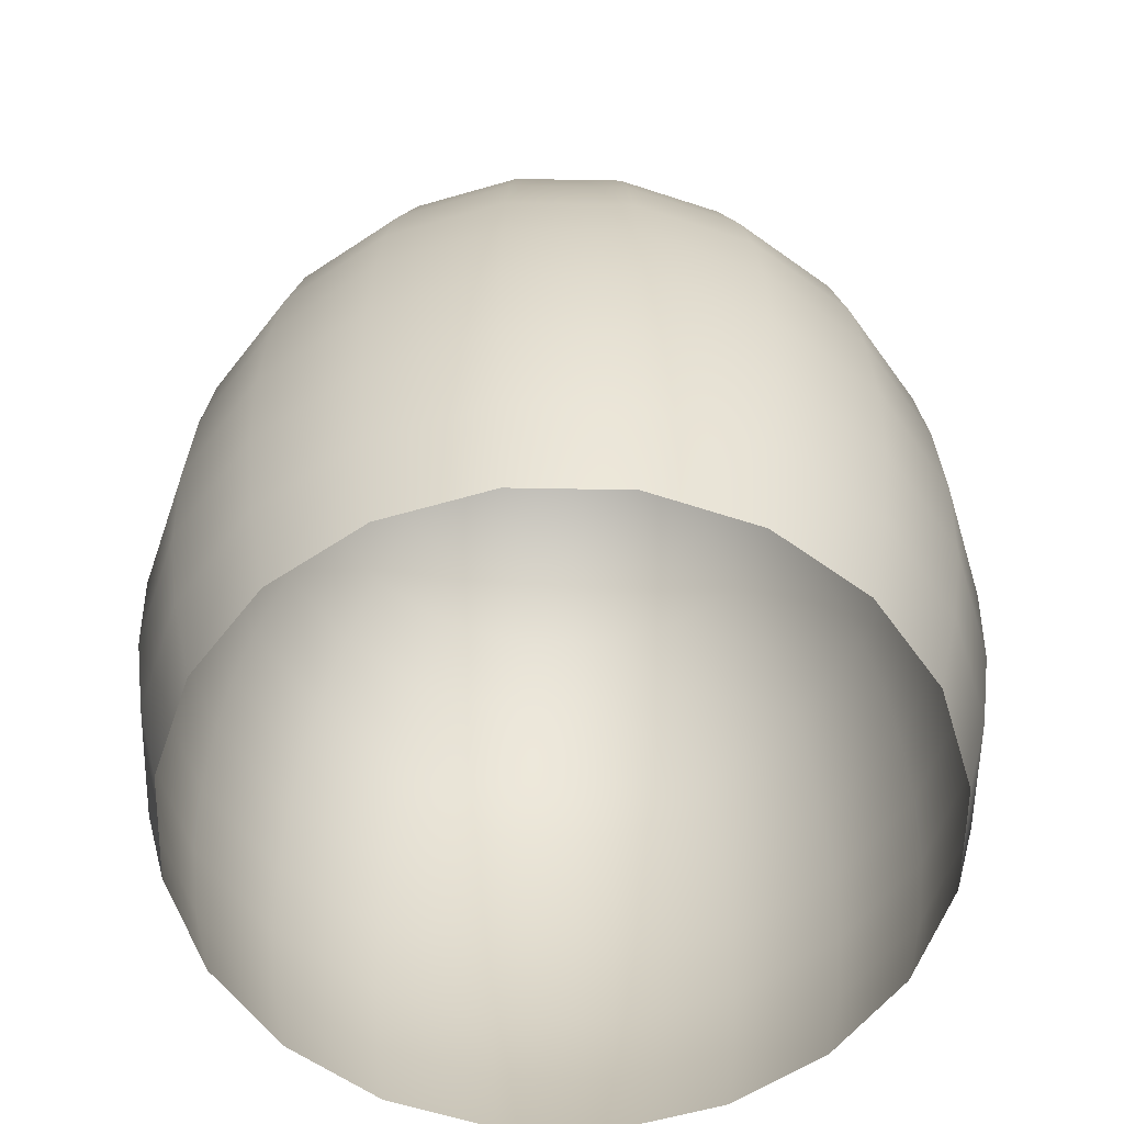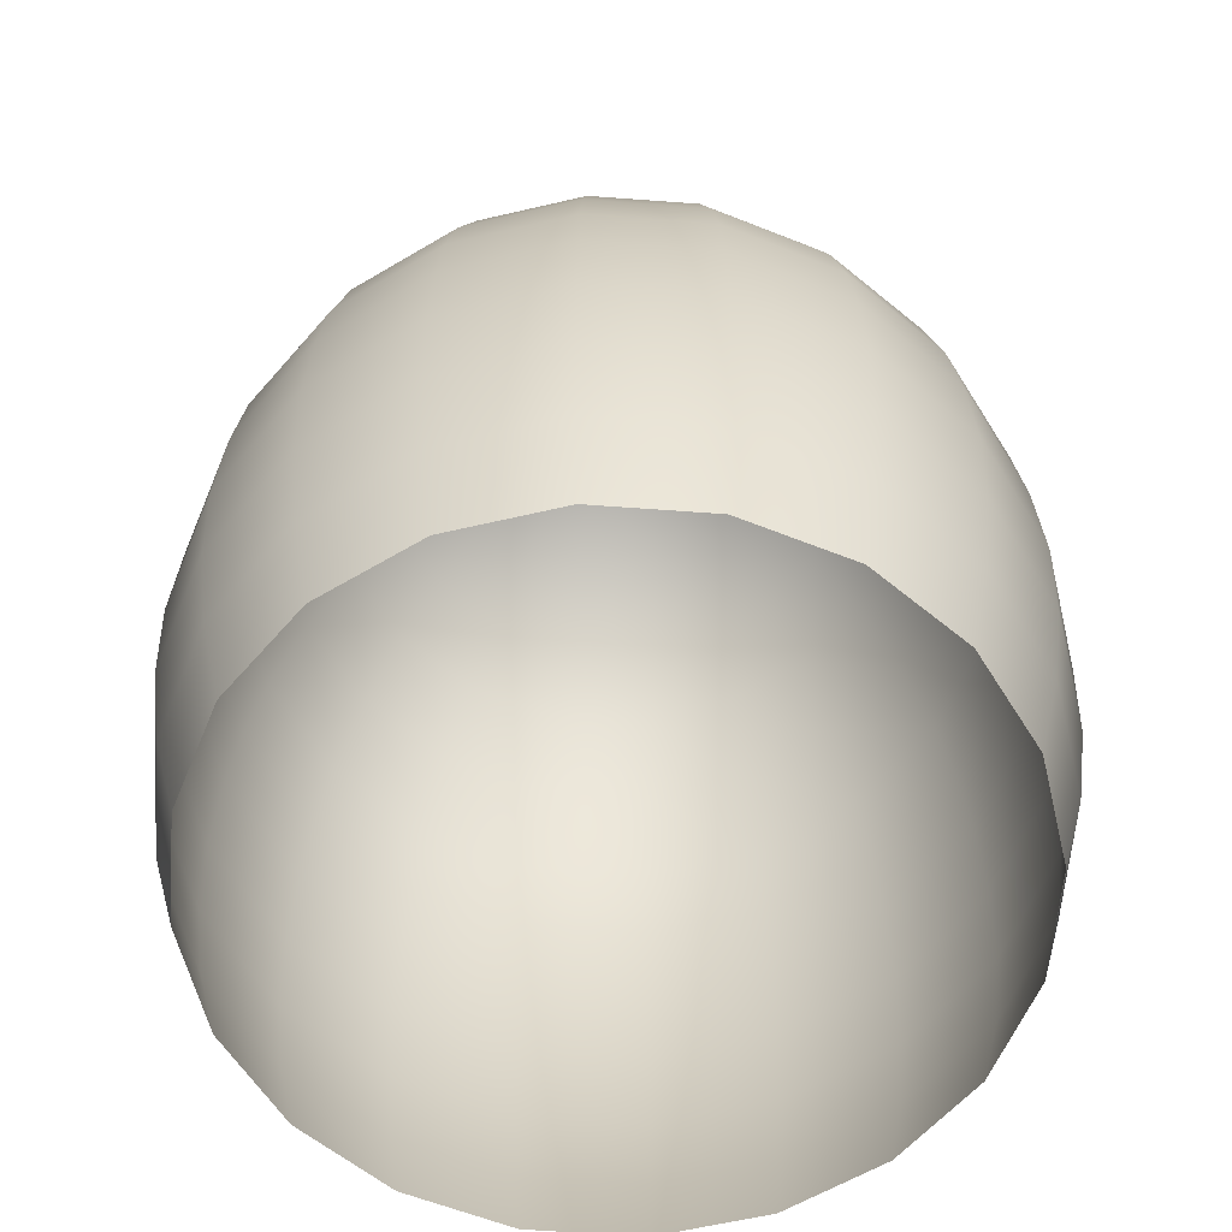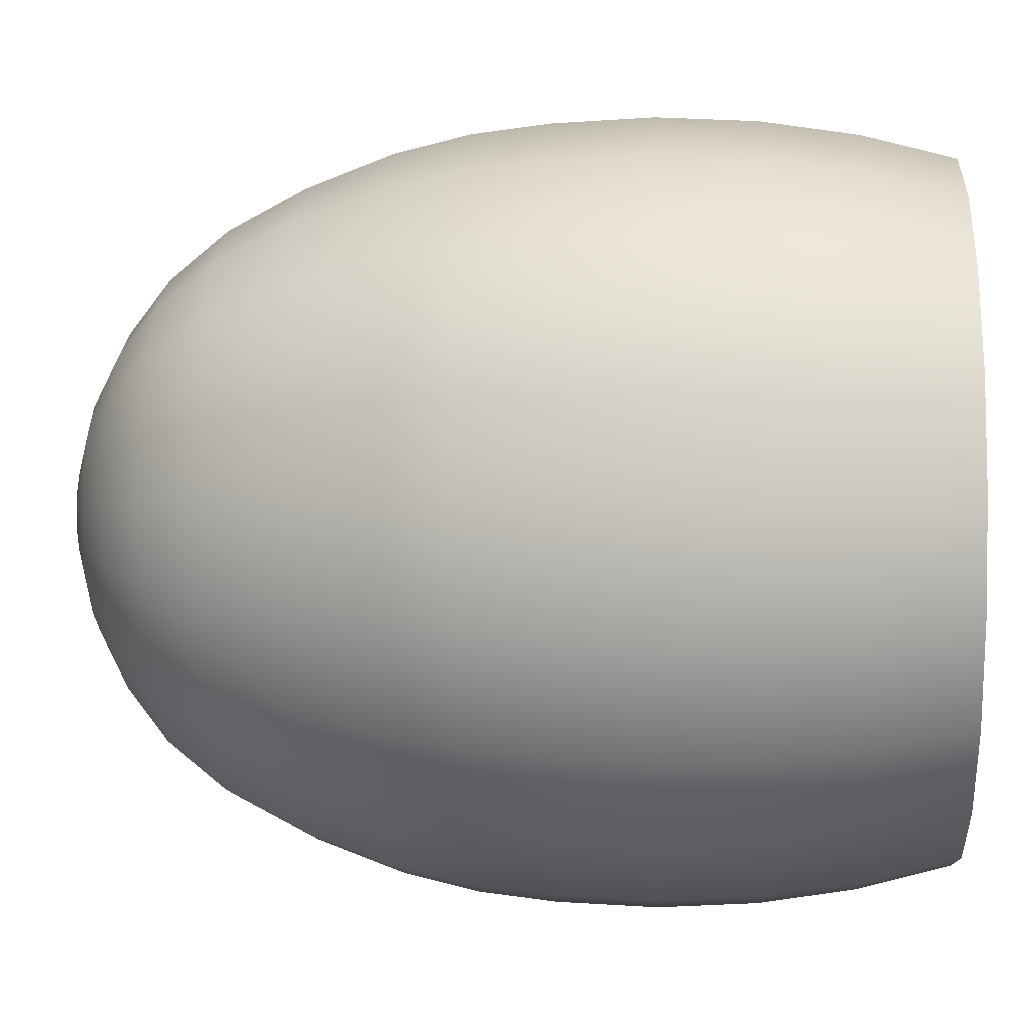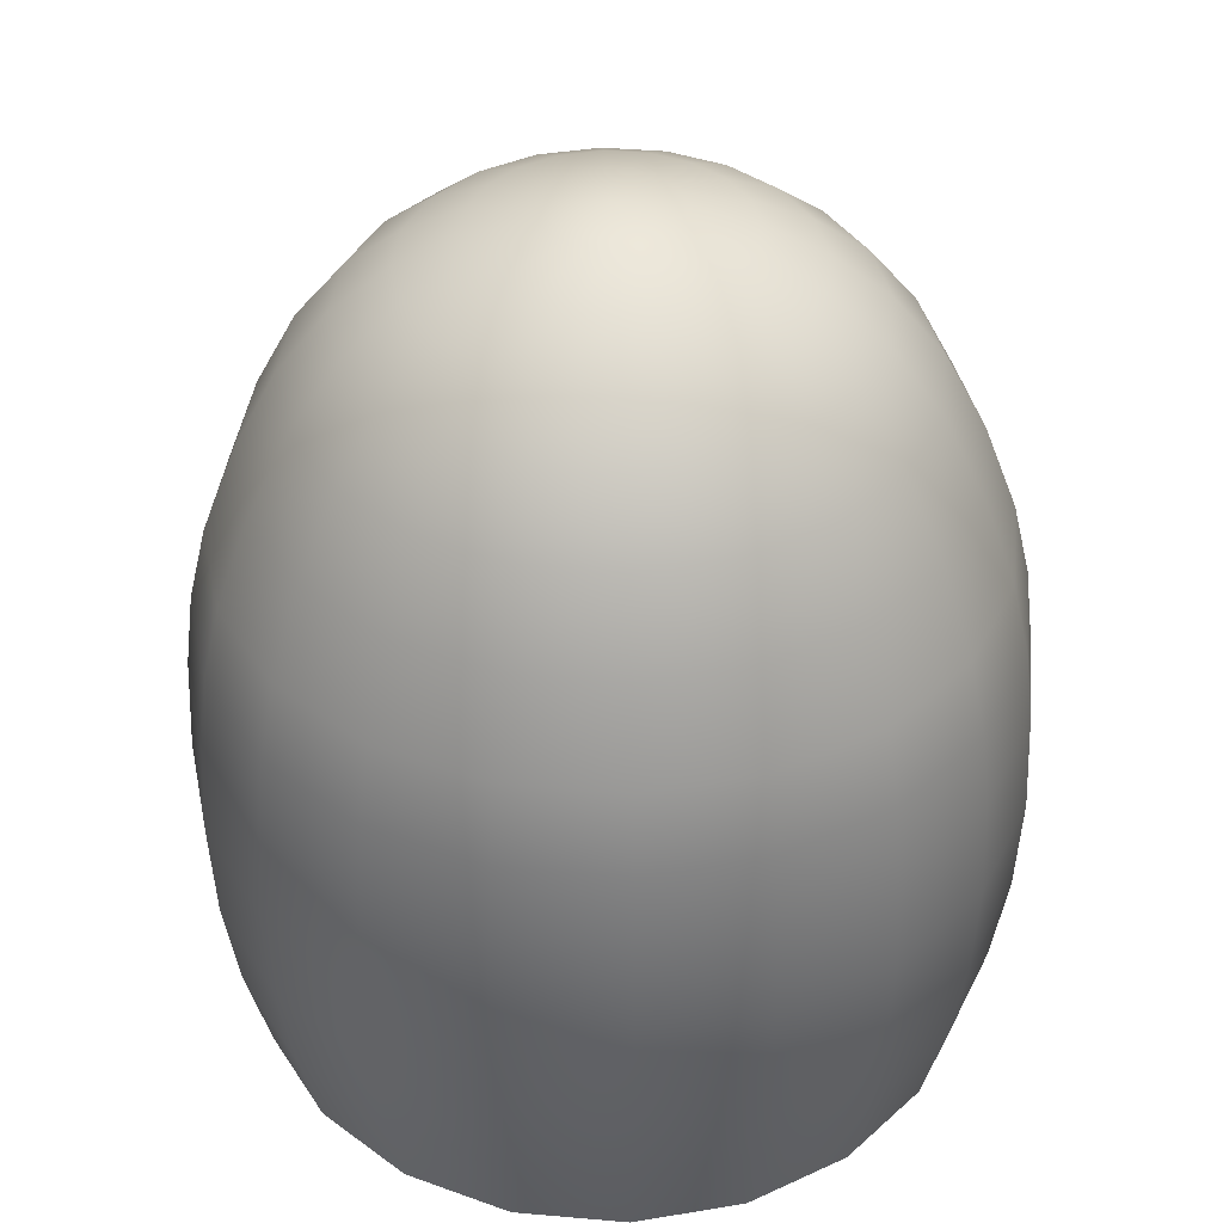
<metadata>
{"format":"obj","ext":"obj","renderer":"f3d","projection":"perspective","resolution":1024,"background":"white","views":[{"elev":-57.4,"azim":-100.1,"up":"+Z"},{"elev":-59.5,"azim":130.6,"up":"+Z"},{"elev":-2.1,"azim":93.6,"up":"+Y"},{"elev":39.2,"azim":-92.8,"up":"+Z"}]}
</metadata>
<code>
g pSphere1
v 10.59 3.442 -9.379e-16
v 11.31 3.674 2.936
v 9.618 6.988 2.936
v 9.01 6.547 -9.379e-16
v 6.988 9.618 2.936
v 6.547 9.01 -9.379e-16
v 3.674 11.31 2.936
v 3.442 10.59 -9.379e-16
v 0 11.89 2.936
v 0 11.14 -9.379e-16
v -3.674 11.31 2.936
v -3.442 10.59 -9.379e-16
v -6.988 9.618 2.936
v -6.547 9.01 -9.379e-16
v -9.618 6.988 2.936
v -9.01 6.547 -9.379e-16
v -11.31 3.674 2.936
v -10.59 3.442 -9.379e-16
v -11.89 0 2.936
v -11.14 -1.421e-16 9.774e-14
v -11.31 -3.674 2.936
v -10.59 -3.442 -9.379e-16
v -9.618 -6.988 2.936
v -9.01 -6.547 -9.379e-16
v -6.988 -9.618 2.936
v -6.547 -9.01 -9.379e-16
v -3.674 -11.31 2.936
v -3.442 -10.59 -9.379e-16
v -3.543e-07 -11.89 2.936
v -3.319e-07 -11.14 -9.379e-16
v 3.674 -11.31 2.936
v 3.442 -10.59 -9.379e-16
v 6.988 -9.618 2.936
v 6.547 -9.01 -9.379e-16
v 9.618 -6.988 2.936
v 9.01 -6.547 -9.379e-16
v 11.31 -3.674 2.936
v 10.59 -3.442 -9.379e-16
v 11.89 0 2.936
v 11.14 -1.421e-16 9.774e-14
v 11.31 3.674 2.936
v 10.59 3.442 -9.379e-16
v -3.679e-07 -12.35 6.026
v 3.815 -11.74 6.026
v 7.257 -9.988 6.026
v 9.988 -7.257 6.026
v 11.74 -3.815 6.026
v 12.35 0 6.026
v 11.74 3.815 6.026
v 3.863 -11.89 9.193
v -3.725e-07 -12.5 9.193
v -3.815 -11.74 6.026
v -7.257 -9.988 6.026
v -9.988 -7.257 6.026
v -11.74 -3.815 6.026
v -12.35 0 6.026
v -11.74 3.815 6.026
v -9.988 7.257 6.026
v -7.257 9.988 6.026
v -3.815 11.74 6.026
v 0 12.35 6.026
v 3.815 11.74 6.026
v 7.257 9.988 6.026
v 9.988 7.257 6.026
v 11.74 3.815 6.026
v 10.11 7.347 9.193
v 11.89 3.863 9.193
v 7.347 10.11 9.193
v 3.863 11.89 9.193
v 0 12.5 9.193
v -3.863 11.89 9.193
v -7.347 10.11 9.193
v -10.11 7.347 9.193
v -11.89 3.863 9.193
v -12.5 0 9.193
v -11.89 -3.863 9.193
v -10.11 -7.347 9.193
v -7.347 -10.11 9.193
v -3.863 -11.89 9.193
v -11.74 3.815 12.36
v -9.988 7.257 12.36
v -12.35 0 12.36
v -11.74 -3.815 12.36
v -9.988 -7.257 12.36
v -7.257 -9.988 12.36
v -3.815 -11.74 12.36
v -3.679e-07 -12.35 12.36
v 3.815 -11.74 12.36
v 7.257 -9.988 12.36
v 7.347 -10.11 9.193
v 10.11 -7.347 9.193
v 11.89 -3.863 9.193
v 12.5 0 9.193
v 11.89 3.863 9.193
v 9.988 -7.257 12.36
v 11.74 -3.815 12.36
v 12.35 0 12.36
v 11.74 3.815 12.36
v 9.743 -7.079 14.81
v 11.45 -3.722 14.81
v 12.04 -3.182e-08 14.81
v 11.45 3.722 14.81
v 10.91 -3.546 17.18
v 9.283 -6.745 17.18
v 7.079 -9.743 14.81
v 3.722 -11.45 14.81
v -3.43e-07 -12.04 14.81
v -3.722 -11.45 14.81
v -7.079 -9.743 14.81
v -9.743 -7.079 14.81
v -11.45 -3.722 14.81
v -12.04 -3.182e-08 14.81
v -11.45 3.722 14.81
v -9.743 7.079 14.81
v -7.257 9.988 12.36
v -3.815 11.74 12.36
v 0 12.35 12.36
v 3.815 11.74 12.36
v 7.257 9.988 12.36
v 9.988 7.257 12.36
v 11.74 3.815 12.36
v 9.743 7.079 14.81
v 11.45 3.722 14.81
v 7.079 9.743 14.81
v 3.722 11.45 14.81
v 1.591e-08 12.04 14.81
v -3.722 11.45 14.81
v -7.079 9.743 14.81
v 9.283 6.745 17.18
v 10.91 3.546 17.18
v 6.745 9.283 17.18
v 3.546 10.91 17.18
v 4.51e-08 11.47 17.18
v -3.546 10.91 17.18
v -6.745 9.283 17.18
v -9.283 6.745 17.18
v -10.91 3.546 17.18
v -11.47 0 17.18
v -10.91 -3.546 17.18
v -9.283 -6.745 17.18
v -6.745 -9.283 17.18
v -3.546 -10.91 17.18
v -2.969e-07 -11.47 17.18
v 3.546 -10.91 17.18
v 6.745 -9.283 17.18
v -8.429 -6.124 19.98
v -9.909 -3.22 19.98
v -6.124 -8.429 19.98
v -3.22 -9.909 19.98
v -2.654e-07 -10.42 19.98
v 3.22 -9.909 19.98
v 6.124 -8.429 19.98
v 8.429 -6.124 19.98
v 9.909 -3.22 19.98
v 10.42 0 19.98
v 11.47 0 17.18
v 10.91 3.546 17.18
v 9.909 3.22 19.98
v -2.814 -8.661 22.47
v -5.353 -7.367 22.47
v -2.263e-07 -9.106 22.47
v 2.814 -8.661 22.47
v 5.353 -7.367 22.47
v 7.367 -5.353 22.47
v 8.661 -2.814 22.47
v 9.106 0 22.47
v 8.661 2.814 22.47
v 2.339 -7.199 24.38
v -1.805e-07 -7.57 24.38
v 4.449 -6.124 24.38
v 6.124 -4.449 24.38
v 7.199 -2.339 24.38
v 7.57 0 24.38
v 7.199 2.339 24.38
v 1.807 -5.56 25.75
v -1.291e-07 -5.847 25.75
v -2.339 -7.199 24.38
v -4.449 -6.124 24.38
v -7.367 -5.353 22.47
v -8.661 -2.814 22.47
v -10.42 0 19.98
v -9.909 3.22 19.98
v -8.429 6.124 19.98
v -6.124 8.429 19.98
v -3.22 9.909 19.98
v 4.51e-08 10.42 19.98
v 3.22 9.909 19.98
v 6.124 8.429 19.98
v 8.429 6.124 19.98
v 9.909 3.22 19.98
v 7.367 5.353 22.47
v 8.661 2.814 22.47
v 5.353 7.367 22.47
v 2.814 8.661 22.47
v 4.51e-08 9.106 22.47
v -2.814 8.661 22.47
v -5.353 7.367 22.47
v -7.367 5.353 22.47
v -8.661 2.814 22.47
v -9.106 0 22.47
v 6.124 4.449 24.38
v 4.449 6.124 24.38
v 2.339 7.199 24.38
v 4.51e-08 7.57 24.38
v -2.339 7.199 24.38
v -4.449 6.124 24.38
v -6.124 4.449 24.38
v -7.199 2.339 24.38
v -7.57 0 24.38
v -7.199 -2.339 24.38
v -6.124 -4.449 24.38
v -3.437 4.73 25.75
v -1.807 5.56 25.75
v -4.73 3.437 25.75
v -5.56 1.807 25.75
v -5.847 0 25.75
v -5.56 -1.807 25.75
v -4.73 -3.437 25.75
v -3.437 -4.73 25.75
v -1.807 -5.56 25.75
v -2.339 3.22 26.76
v -1.23 3.785 26.76
v 4.51e-08 5.847 25.75
v 1.807 5.56 25.75
v 3.437 4.73 25.75
v 4.73 3.437 25.75
v 7.199 2.339 24.38
v 5.56 1.807 25.75
v 3.22 2.339 26.76
v 3.785 1.23 26.76
v 2.339 3.22 26.76
v 1.23 3.785 26.76
v 4.51e-08 3.98 26.76
v 1.63 1.184 27.37
v 1.916 0.6226 27.37
v 1.184 1.63 27.37
v 0.6226 1.916 27.37
v 4.51e-08 2.015 27.37
v -0.6226 1.916 27.37
v -1.184 1.63 27.37
v -1.63 1.184 27.37
v -3.22 2.339 26.76
v -3.785 1.23 26.76
v -3.98 0 26.76
v -3.785 -1.23 26.76
v -3.22 -2.339 26.76
v -2.339 -3.22 26.76
v -1.23 -3.785 26.76
v -7.35e-08 -3.98 26.76
v 1.23 -3.785 26.76
v 2.339 -3.22 26.76
v 3.437 -4.73 25.75
v 4.73 -3.437 25.75
v 5.56 -1.807 25.75
v 5.847 0 25.75
v 5.56 1.807 25.75
v 3.22 -2.339 26.76
v 3.785 -1.23 26.76
v 3.98 0 26.76
v 3.785 1.23 26.76
v 1.63 -1.184 27.37
v 1.916 -0.6226 27.37
v 2.015 0 27.37
v 1.916 0.6226 27.37
v 4.51e-08 0 27.58
v 4.51e-08 0 27.58
v 4.51e-08 0 27.58
v 1.184 -1.63 27.37
v 0.6226 -1.916 27.37
v -1.494e-08 -2.015 27.37
v -0.6226 -1.916 27.37
v -1.184 -1.63 27.37
v -1.63 -1.184 27.37
v -1.916 -0.6226 27.37
v -2.015 0 27.37
v -1.916 0.6226 27.37
v 4.51e-08 0 27.58
v 4.51e-08 0 27.58
v 4.51e-08 0 27.58
v 4.51e-08 0 27.58
v 4.51e-08 0 27.58
v 4.51e-08 0 27.58
v 4.51e-08 0 27.58
v 4.51e-08 0 27.58
v 4.51e-08 0 27.58
v 4.51e-08 0 27.58
v 4.51e-08 0 27.58
v 4.51e-08 0 27.58
v 4.51e-08 0 27.58
v 4.51e-08 0 27.58
v 4.51e-08 0 27.58
v 4.51e-08 0 27.58
v 4.51e-08 0 27.58
g pSphere1_0
f 3 2 1
f 4 3 1
f 5 3 4
f 6 5 4
f 7 5 6
f 8 7 6
f 9 7 8
f 10 9 8
f 11 9 10
f 12 11 10
f 13 11 12
f 14 13 12
f 15 13 14
f 16 15 14
f 17 15 16
f 18 17 16
f 19 17 18
f 20 19 18
f 21 19 20
f 22 21 20
f 23 21 22
f 24 23 22
f 25 23 24
f 26 25 24
f 27 25 26
f 28 27 26
f 29 27 28
f 30 29 28
f 31 29 30
f 32 31 30
f 33 31 32
f 34 33 32
f 35 33 34
f 36 35 34
f 37 35 36
f 38 37 36
f 39 37 38
f 40 39 38
f 41 39 40
f 42 41 40
f 29 43 27
f 44 43 29
f 31 44 29
f 45 44 31
f 33 45 31
f 46 45 33
f 35 46 33
f 47 46 35
f 37 47 35
f 48 47 37
f 39 48 37
f 49 48 39
f 41 49 39
f 44 50 43
f 50 51 43
f 43 51 52
f 43 52 27
f 27 52 25
f 52 53 25
f 25 53 23
f 53 54 23
f 23 54 21
f 54 55 21
f 21 55 19
f 55 56 19
f 19 56 17
f 56 57 17
f 17 57 15
f 57 58 15
f 15 58 13
f 58 59 13
f 13 59 11
f 59 60 11
f 11 60 9
f 60 61 9
f 9 61 7
f 61 62 7
f 7 62 5
f 62 63 5
f 5 63 3
f 63 64 3
f 3 64 2
f 64 65 2
f 64 66 65
f 66 67 65
f 68 66 64
f 63 68 64
f 69 68 63
f 62 69 63
f 70 69 62
f 61 70 62
f 71 70 61
f 60 71 61
f 72 71 60
f 59 72 60
f 73 72 59
f 58 73 59
f 74 73 58
f 57 74 58
f 75 74 57
f 56 75 57
f 76 75 56
f 55 76 56
f 77 76 55
f 54 77 55
f 78 77 54
f 53 78 54
f 79 78 53
f 52 79 53
f 51 79 52
f 74 80 73
f 80 81 73
f 82 80 74
f 75 82 74
f 83 82 75
f 76 83 75
f 84 83 76
f 77 84 76
f 85 84 77
f 78 85 77
f 86 85 78
f 79 86 78
f 87 86 79
f 51 87 79
f 88 87 51
f 50 88 51
f 89 88 50
f 90 89 50
f 90 50 44
f 45 90 44
f 91 90 45
f 46 91 45
f 92 91 46
f 47 92 46
f 93 92 47
f 48 93 47
f 94 93 48
f 49 94 48
f 95 89 90
f 91 95 90
f 96 95 91
f 92 96 91
f 97 96 92
f 93 97 92
f 98 97 93
f 94 98 93
f 95 99 89
f 100 99 95
f 96 100 95
f 101 100 96
f 97 101 96
f 102 101 97
f 98 102 97
f 100 103 99
f 103 104 99
f 99 104 105
f 99 105 89
f 89 105 88
f 105 106 88
f 88 106 87
f 106 107 87
f 87 107 86
f 107 108 86
f 86 108 85
f 108 109 85
f 85 109 84
f 109 110 84
f 84 110 83
f 110 111 83
f 83 111 82
f 111 112 82
f 82 112 80
f 112 113 80
f 80 113 81
f 113 114 81
f 81 114 115
f 81 115 72
f 72 115 71
f 115 116 71
f 71 116 70
f 116 117 70
f 70 117 69
f 117 118 69
f 69 118 68
f 118 119 68
f 68 119 66
f 119 120 66
f 66 120 67
f 120 121 67
f 73 81 72
f 120 122 121
f 122 123 121
f 124 122 120
f 119 124 120
f 125 124 119
f 118 125 119
f 126 125 118
f 117 126 118
f 127 126 117
f 116 127 117
f 128 127 116
f 115 128 116
f 114 128 115
f 122 129 123
f 129 130 123
f 131 129 122
f 124 131 122
f 132 131 124
f 125 132 124
f 133 132 125
f 126 133 125
f 134 133 126
f 127 134 126
f 135 134 127
f 128 135 127
f 136 135 128
f 114 136 128
f 137 136 114
f 113 137 114
f 138 137 113
f 112 138 113
f 139 138 112
f 111 139 112
f 140 139 111
f 110 140 111
f 141 140 110
f 109 141 110
f 142 141 109
f 108 142 109
f 143 142 108
f 107 143 108
f 144 143 107
f 106 144 107
f 145 144 106
f 105 145 106
f 104 145 105
f 140 146 139
f 146 147 139
f 148 146 140
f 141 148 140
f 149 148 141
f 142 149 141
f 150 149 142
f 143 150 142
f 151 150 143
f 144 151 143
f 152 151 144
f 145 152 144
f 153 152 145
f 104 153 145
f 154 153 104
f 103 154 104
f 155 154 103
f 156 155 103
f 156 103 100
f 101 156 100
f 157 156 101
f 102 157 101
f 158 155 156
f 157 158 156
f 149 159 148
f 159 160 148
f 161 159 149
f 150 161 149
f 162 161 150
f 151 162 150
f 163 162 151
f 152 163 151
f 164 163 152
f 153 164 152
f 165 164 153
f 154 165 153
f 166 165 154
f 155 166 154
f 167 166 155
f 158 167 155
f 162 168 161
f 168 169 161
f 170 168 162
f 163 170 162
f 171 170 163
f 164 171 163
f 172 171 164
f 165 172 164
f 173 172 165
f 166 173 165
f 174 173 166
f 167 174 166
f 168 175 169
f 175 176 169
f 169 176 177
f 169 177 159
f 159 177 160
f 177 178 160
f 160 178 179
f 160 179 146
f 146 179 147
f 179 180 147
f 147 180 181
f 147 181 138
f 138 181 137
f 181 182 137
f 137 182 136
f 182 183 136
f 136 183 135
f 183 184 135
f 135 184 134
f 184 185 134
f 134 185 133
f 185 186 133
f 133 186 132
f 186 187 132
f 132 187 131
f 187 188 131
f 131 188 129
f 188 189 129
f 129 189 130
f 189 190 130
f 189 191 190
f 191 192 190
f 193 191 189
f 188 193 189
f 194 193 188
f 187 194 188
f 195 194 187
f 186 195 187
f 196 195 186
f 185 196 186
f 197 196 185
f 184 197 185
f 198 197 184
f 183 198 184
f 199 198 183
f 182 199 183
f 200 199 182
f 181 200 182
f 180 200 181
f 191 201 192
f 202 201 191
f 193 202 191
f 203 202 193
f 194 203 193
f 204 203 194
f 195 204 194
f 205 204 195
f 196 205 195
f 206 205 196
f 197 206 196
f 207 206 197
f 198 207 197
f 208 207 198
f 199 208 198
f 209 208 199
f 200 209 199
f 210 209 200
f 180 210 200
f 211 210 180
f 179 211 180
f 178 211 179
f 206 212 205
f 212 213 205
f 214 212 206
f 207 214 206
f 215 214 207
f 208 215 207
f 216 215 208
f 209 216 208
f 217 216 209
f 210 217 209
f 218 217 210
f 211 218 210
f 219 218 211
f 178 219 211
f 220 219 178
f 177 220 178
f 176 220 177
f 212 221 213
f 221 222 213
f 213 222 223
f 213 223 204
f 204 223 203
f 223 224 203
f 203 224 202
f 224 225 202
f 202 225 201
f 225 226 201
f 201 226 227
f 201 227 192
f 226 228 227
f 226 229 228
f 229 230 228
f 231 229 226
f 225 231 226
f 232 231 225
f 224 232 225
f 233 232 224
f 223 233 224
f 222 233 223
f 229 234 230
f 234 235 230
f 236 234 229
f 231 236 229
f 237 236 231
f 232 237 231
f 238 237 232
f 233 238 232
f 239 238 233
f 222 239 233
f 240 239 222
f 221 240 222
f 241 240 221
f 242 241 221
f 242 221 212
f 214 242 212
f 243 242 214
f 215 243 214
f 244 243 215
f 216 244 215
f 245 244 216
f 217 245 216
f 246 245 217
f 218 246 217
f 247 246 218
f 219 247 218
f 248 247 219
f 220 248 219
f 249 248 220
f 176 249 220
f 250 249 176
f 175 250 176
f 251 250 175
f 252 251 175
f 252 175 168
f 170 252 168
f 253 252 170
f 171 253 170
f 254 253 171
f 172 254 171
f 255 254 172
f 173 255 172
f 256 255 173
f 174 256 173
f 257 251 252
f 253 257 252
f 258 257 253
f 254 258 253
f 259 258 254
f 255 259 254
f 260 259 255
f 256 260 255
f 257 261 251
f 262 261 257
f 258 262 257
f 263 262 258
f 259 263 258
f 264 263 259
f 260 264 259
f 262 265 261
f 263 266 262
f 264 267 263
f 261 268 251
f 251 268 250
f 268 269 250
f 250 269 249
f 269 270 249
f 249 270 248
f 270 271 248
f 248 271 247
f 271 272 247
f 247 272 246
f 272 273 246
f 246 273 245
f 273 274 245
f 245 274 244
f 274 275 244
f 244 275 243
f 275 276 243
f 243 276 242
f 276 241 242
f 276 277 241
f 275 278 276
f 274 279 275
f 273 280 274
f 272 281 273
f 241 282 240
f 240 283 239
f 239 284 238
f 238 285 237
f 237 286 236
f 236 287 234
f 234 288 235
f 139 147 138
f 148 160 146
f 161 169 159
f 205 213 204
f 271 289 272
f 270 290 271
f 269 291 270
f 268 292 269
f 261 293 268

</code>
